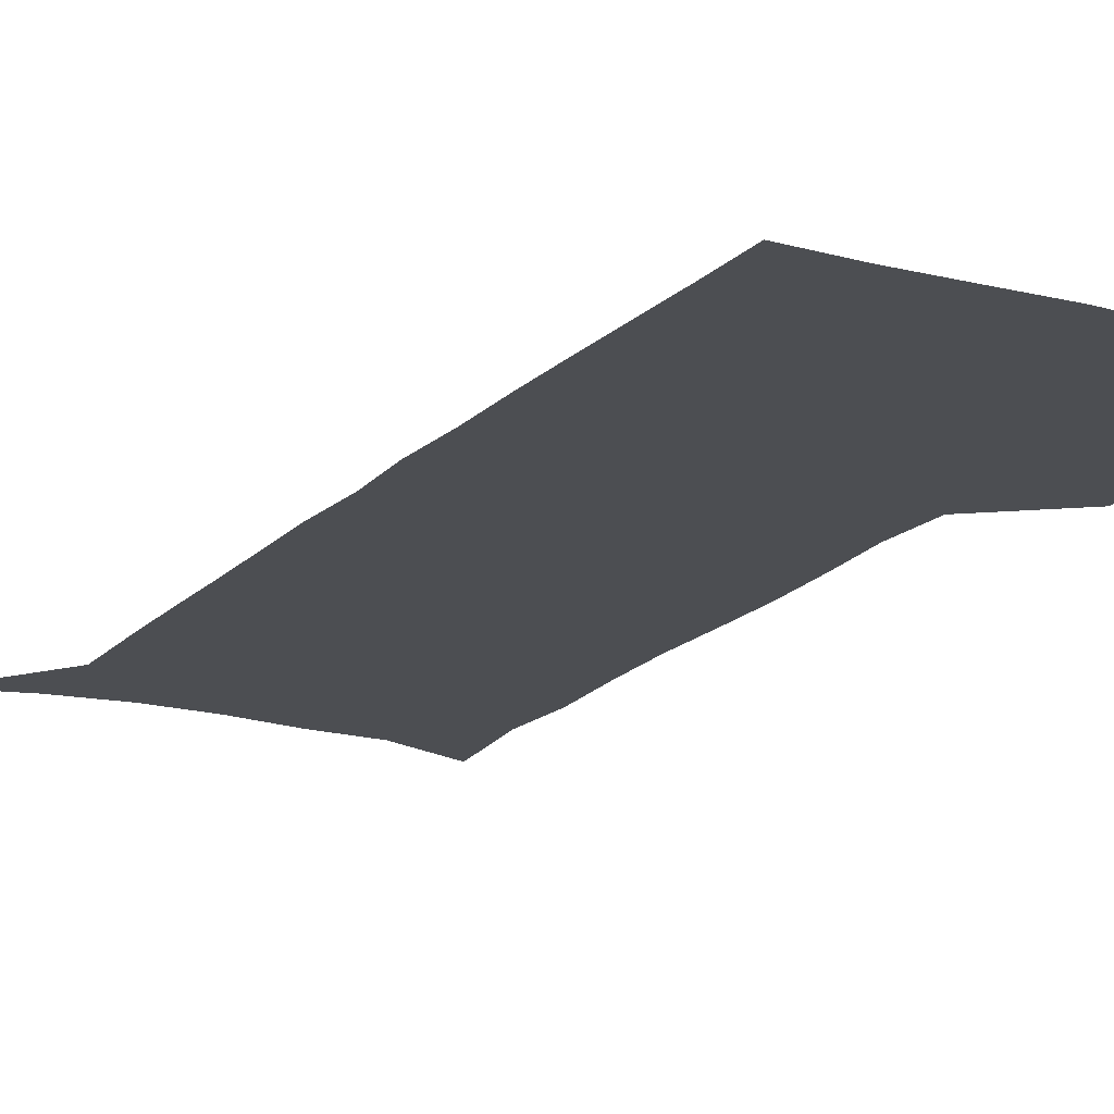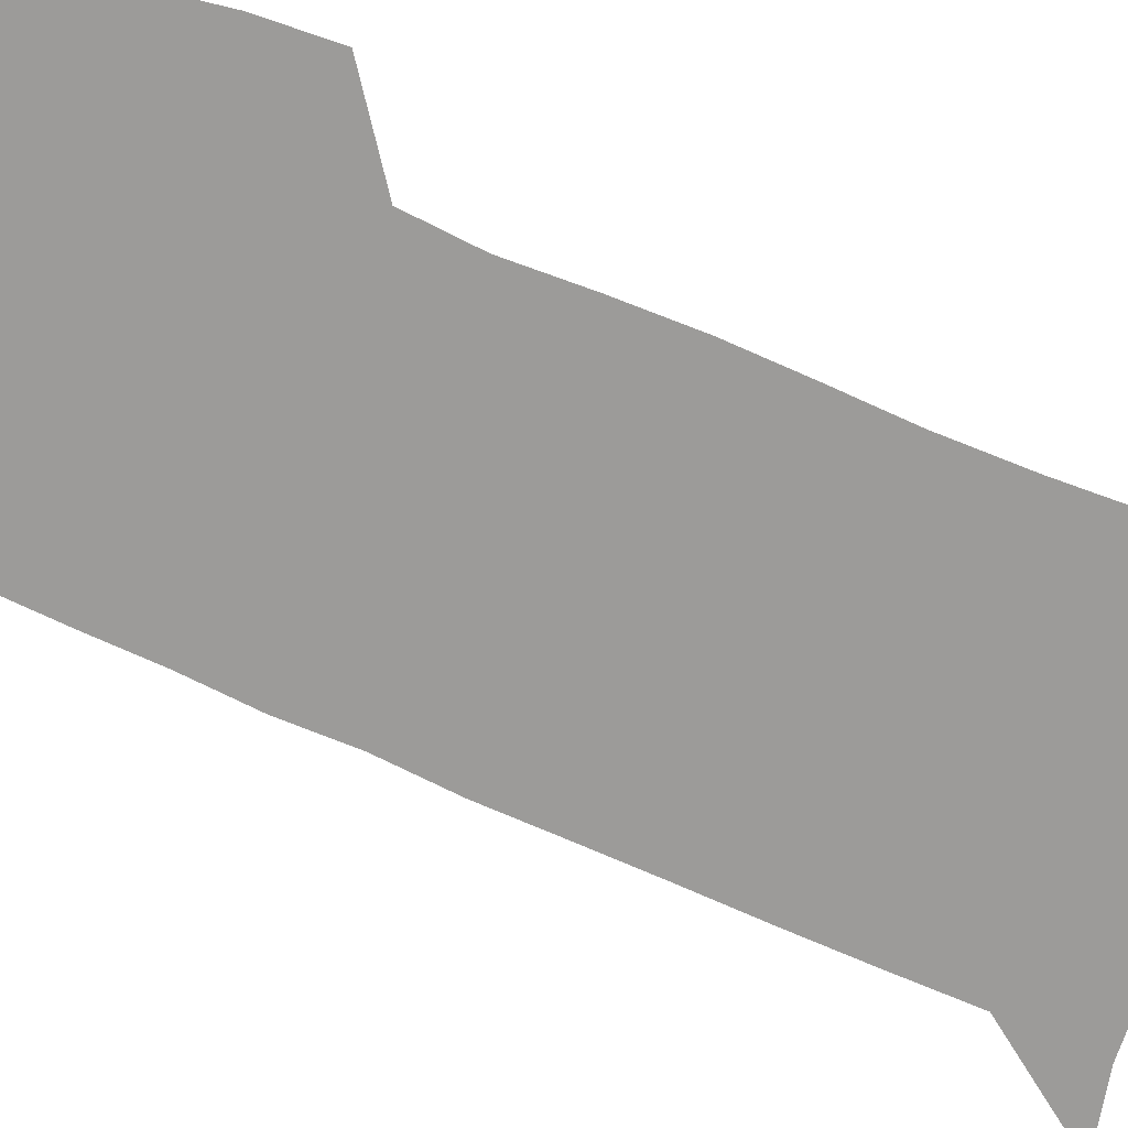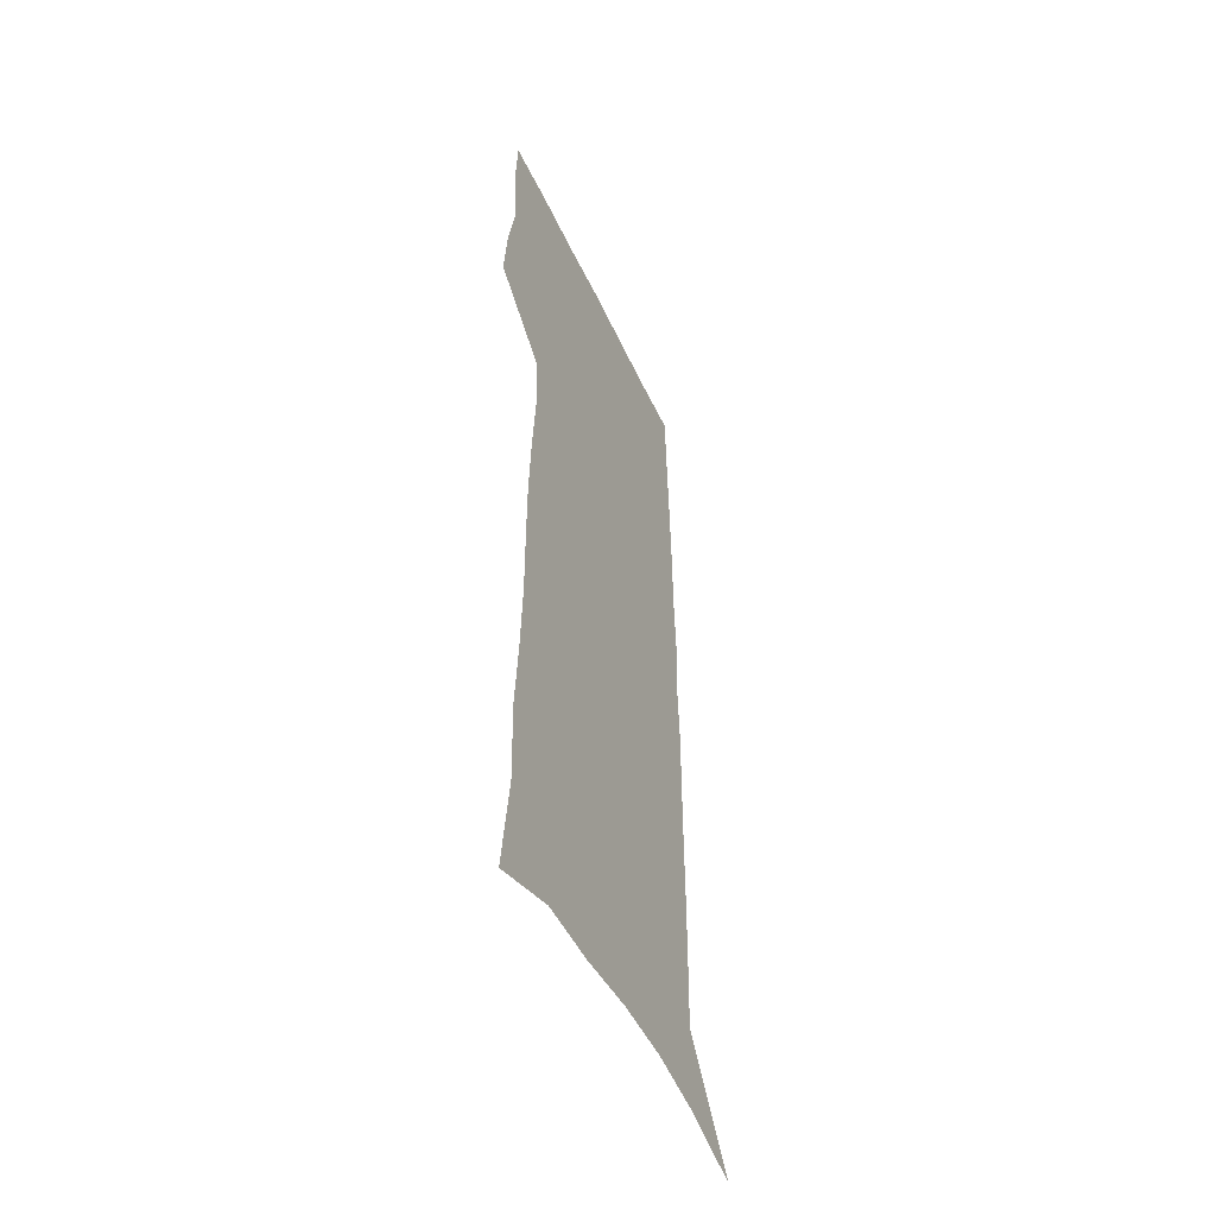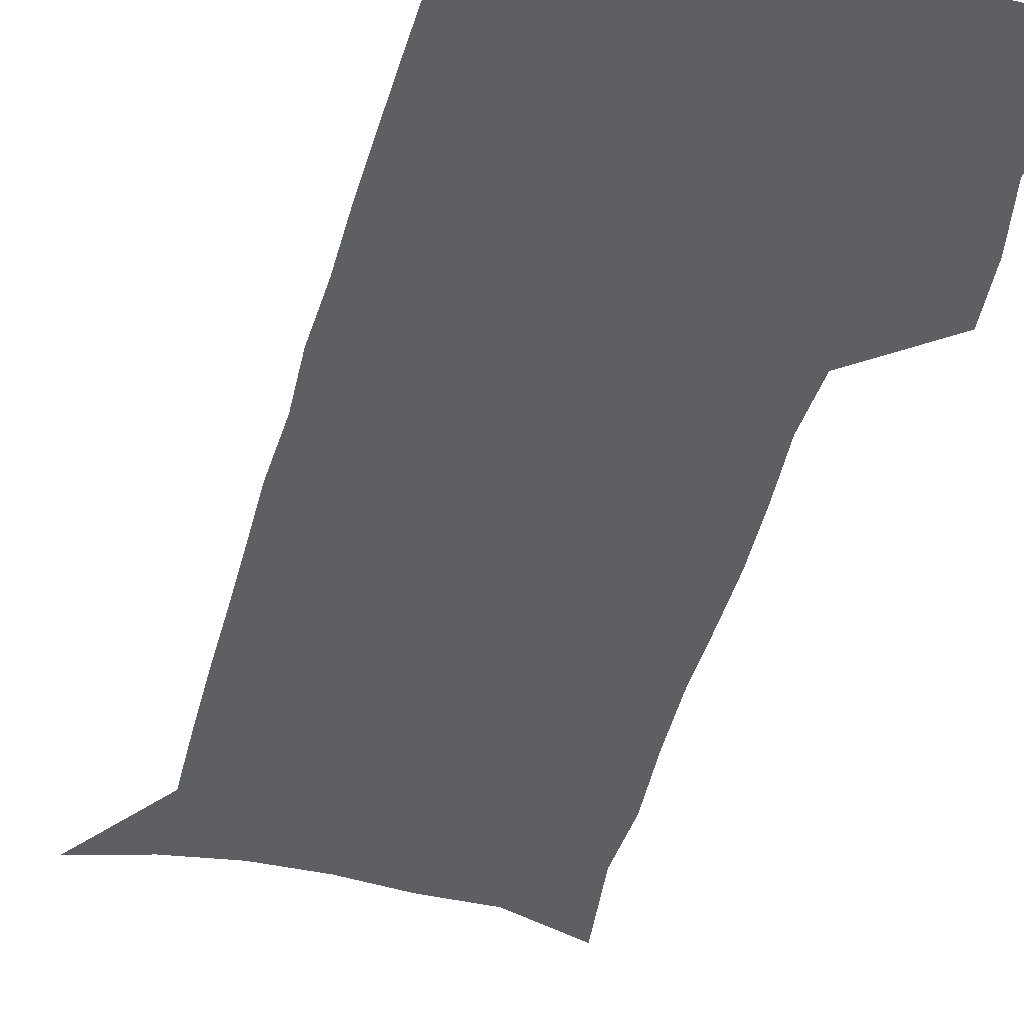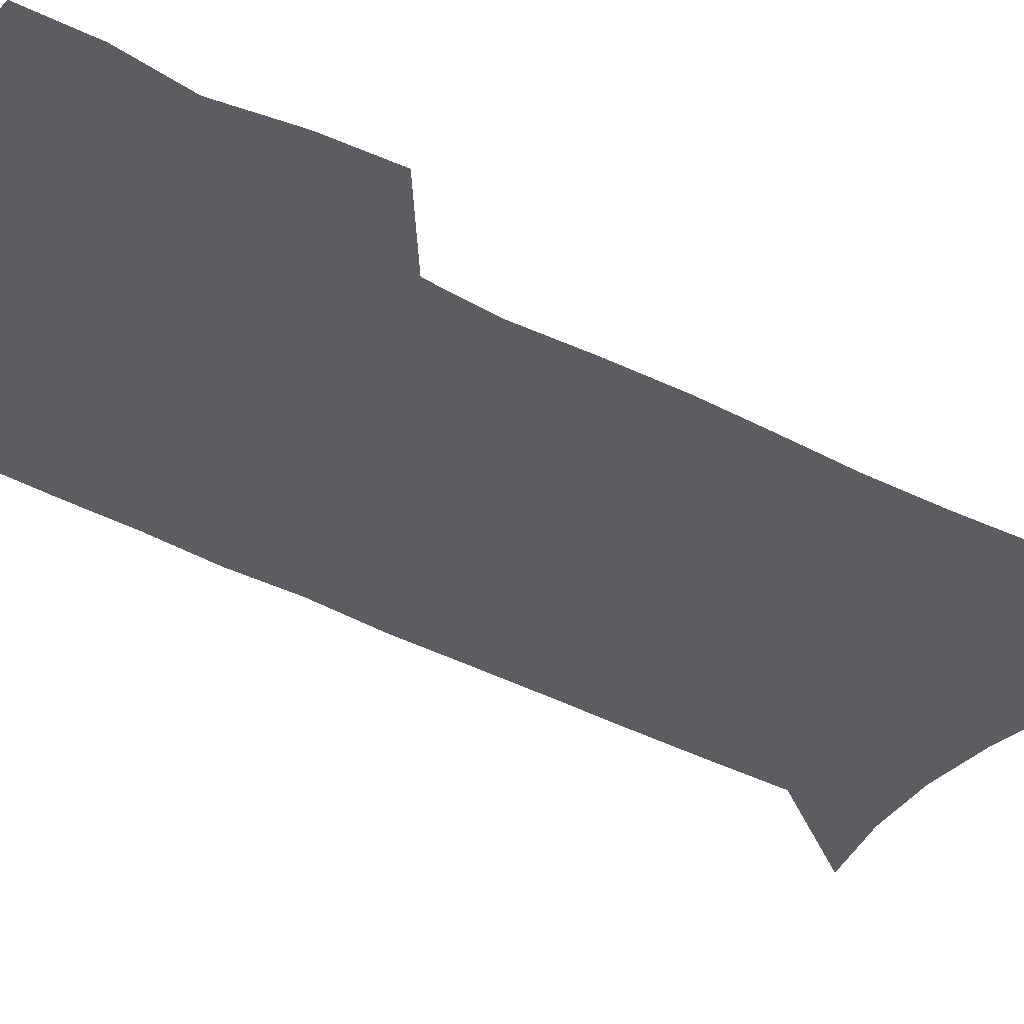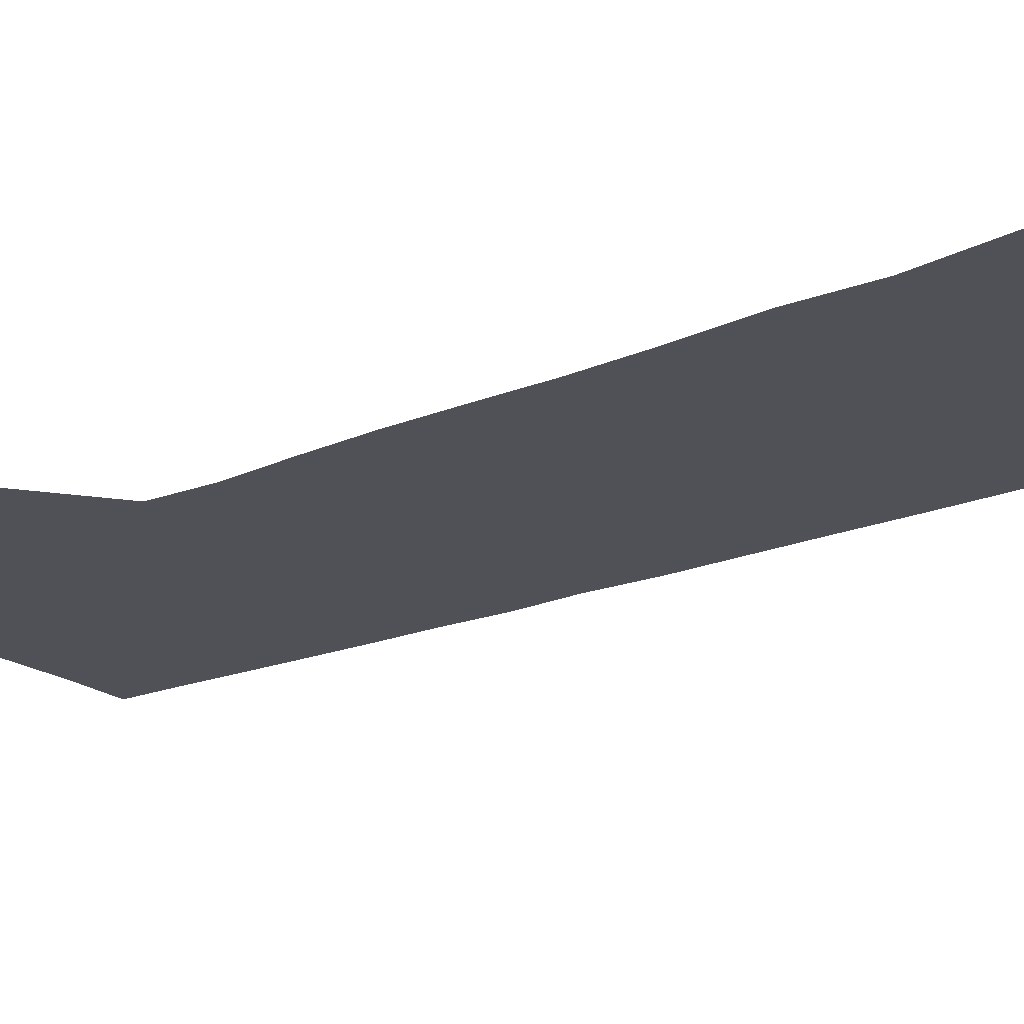
<metadata>
{"format":"obj","ext":"obj","renderer":"f3d","projection":"perspective","resolution":1024,"background":"white","views":[{"elev":-17.0,"azim":152.1,"up":"+Z"},{"elev":-69.7,"azim":-114.3,"up":"+Z"},{"elev":-51.2,"azim":-65.6,"up":"+Y"},{"elev":-40.0,"azim":166.2,"up":"+Z"},{"elev":-36.9,"azim":-125.3,"up":"+Z"},{"elev":-20.5,"azim":-53.1,"up":"+Z"}]}
</metadata>
<code>
v 480.2 447.5 0
v 482.8 476.1 0
v 488.3 505.3 0
v 485.6 533.7 0
v 486.9 560.7 0
v 503.2 119.7 0
v 508.8 166.5 0
v 507.5 199.7 0
v 510.1 236.2 0
v 511.4 269.7 0
v 511.2 300.8 0
v 511.3 331.6 0
v 512.8 362.7 0
v 515 393.7 0
v 513.7 421.8 0
v 517.4 450.9 0
v 515.7 477.9 0
v 518.3 505.4 0
v 518.2 532.3 0
v 514.8 561.9 0
v 538.6 134.5 0
v 541.4 176.4 0
v 543.8 213.9 0
v 544.2 246.4 0
v 543.8 277.2 0
v 544.2 308.1 0
v 544.3 338.2 0
v 544.4 367.6 0
v 544.8 396.6 0
v 546.3 425.3 0
v 547.2 452.6 0
v 546.9 479.1 0
v 546.9 505.3 0
v 547.3 531 0
v 543.5 561.4 0
v 568.6 135.9 0
v 571.1 181.3 0
v 573.5 221.3 0
v 573.1 250.6 0
v 573.1 281.5 0
v 573.1 311.7 0
v 573.2 341.5 0
v 573.5 370.7 0
v 573.9 399.1 0
v 574 426.6 0
v 574.5 453.7 0
v 573.9 479.7 0
v 573.9 505.7 0
v 573.3 531.8 0
v 570.8 562.6 0
v 598.9 140.6 0
v 600 186.5 0
v 600.6 219.5 0
v 600.7 250.2 0
v 600.7 283 0
v 600.7 312.3 0
v 600.7 344 0
v 600.7 372 0
v 600.7 399.4 0
v 600.8 426.7 0
v 600.5 454.1 0
v 600.3 480.2 0
v 600 506.2 0
v 599.6 531.7 0
v 598.4 561.6 0
v 628.7 141.8 0
v 628.6 181.9 0
v 628.4 218 0
v 628.4 249.9 0
v 628.3 281.4 0
v 628.5 311.3 0
v 627.9 342.4 0
v 627.6 371.4 0
v 627.8 398.9 0
v 627.9 426.5 0
v 627.1 454 0
v 626.8 480.6 0
v 626.5 506.9 0
v 625.8 533.2 0
v 625.8 560.7 0
v 658.6 138.4 0
v 658 177.4 0
v 658.5 211.2 0
v 658.6 243.8 0
v 658.4 276 0
v 658.4 306.7 0
v 658.6 337.1 0
v 657 368.1 0
v 657.9 396.2 0
v 656.5 425.3 0
v 656.3 453.1 0
v 655.5 480.6 0
v 654.6 507.8 0
v 653.6 534.6 0
v 653 561.4 0
v 690.3 130 0
v 691 571 0
v 691 601 0
f 15 16 1
f 1 16 2
f 16 17 2
f 2 17 3
f 17 18 3
f 3 18 4
f 18 19 4
f 4 19 5
f 19 20 5
f 6 21 7
f 21 22 7
f 7 22 8
f 22 23 8
f 8 23 9
f 23 24 9
f 9 24 10
f 24 25 10
f 10 25 11
f 25 26 11
f 11 26 12
f 26 27 12
f 12 27 13
f 27 28 13
f 13 28 14
f 28 29 14
f 14 29 15
f 29 30 15
f 15 30 16
f 30 31 16
f 16 31 17
f 31 32 17
f 17 32 18
f 32 33 18
f 18 33 19
f 33 34 19
f 19 34 20
f 34 35 20
f 21 36 22
f 36 37 22
f 22 37 23
f 37 38 23
f 23 38 24
f 38 39 24
f 24 39 25
f 39 40 25
f 25 40 26
f 40 41 26
f 26 41 27
f 41 42 27
f 27 42 28
f 42 43 28
f 28 43 29
f 43 44 29
f 29 44 30
f 44 45 30
f 30 45 31
f 45 46 31
f 31 46 32
f 46 47 32
f 32 47 33
f 47 48 33
f 33 48 34
f 48 49 34
f 34 49 35
f 49 50 35
f 36 51 37
f 51 52 37
f 37 52 38
f 52 53 38
f 38 53 39
f 53 54 39
f 39 54 40
f 54 55 40
f 40 55 41
f 55 56 41
f 41 56 42
f 56 57 42
f 42 57 43
f 57 58 43
f 43 58 44
f 58 59 44
f 44 59 45
f 59 60 45
f 45 60 46
f 60 61 46
f 46 61 47
f 61 62 47
f 47 62 48
f 62 63 48
f 48 63 49
f 63 64 49
f 49 64 50
f 64 65 50
f 51 66 52
f 66 67 52
f 52 67 53
f 67 68 53
f 53 68 54
f 68 69 54
f 54 69 55
f 69 70 55
f 55 70 56
f 70 71 56
f 56 71 57
f 71 72 57
f 57 72 58
f 72 73 58
f 58 73 59
f 73 74 59
f 59 74 60
f 74 75 60
f 60 75 61
f 75 76 61
f 61 76 62
f 76 77 62
f 62 77 63
f 77 78 63
f 63 78 64
f 78 79 64
f 64 79 65
f 79 80 65
f 66 81 67
f 81 82 67
f 67 82 68
f 82 83 68
f 68 83 69
f 83 84 69
f 69 84 70
f 84 85 70
f 70 85 71
f 85 86 71
f 71 86 72
f 86 87 72
f 72 87 73
f 87 88 73
f 73 88 74
f 88 89 74
f 74 89 75
f 89 90 75
f 75 90 76
f 90 91 76
f 76 91 77
f 91 92 77
f 77 92 78
f 92 93 78
f 78 93 79
f 93 94 79
f 79 94 80
f 94 95 80
f 81 96 82

</code>
